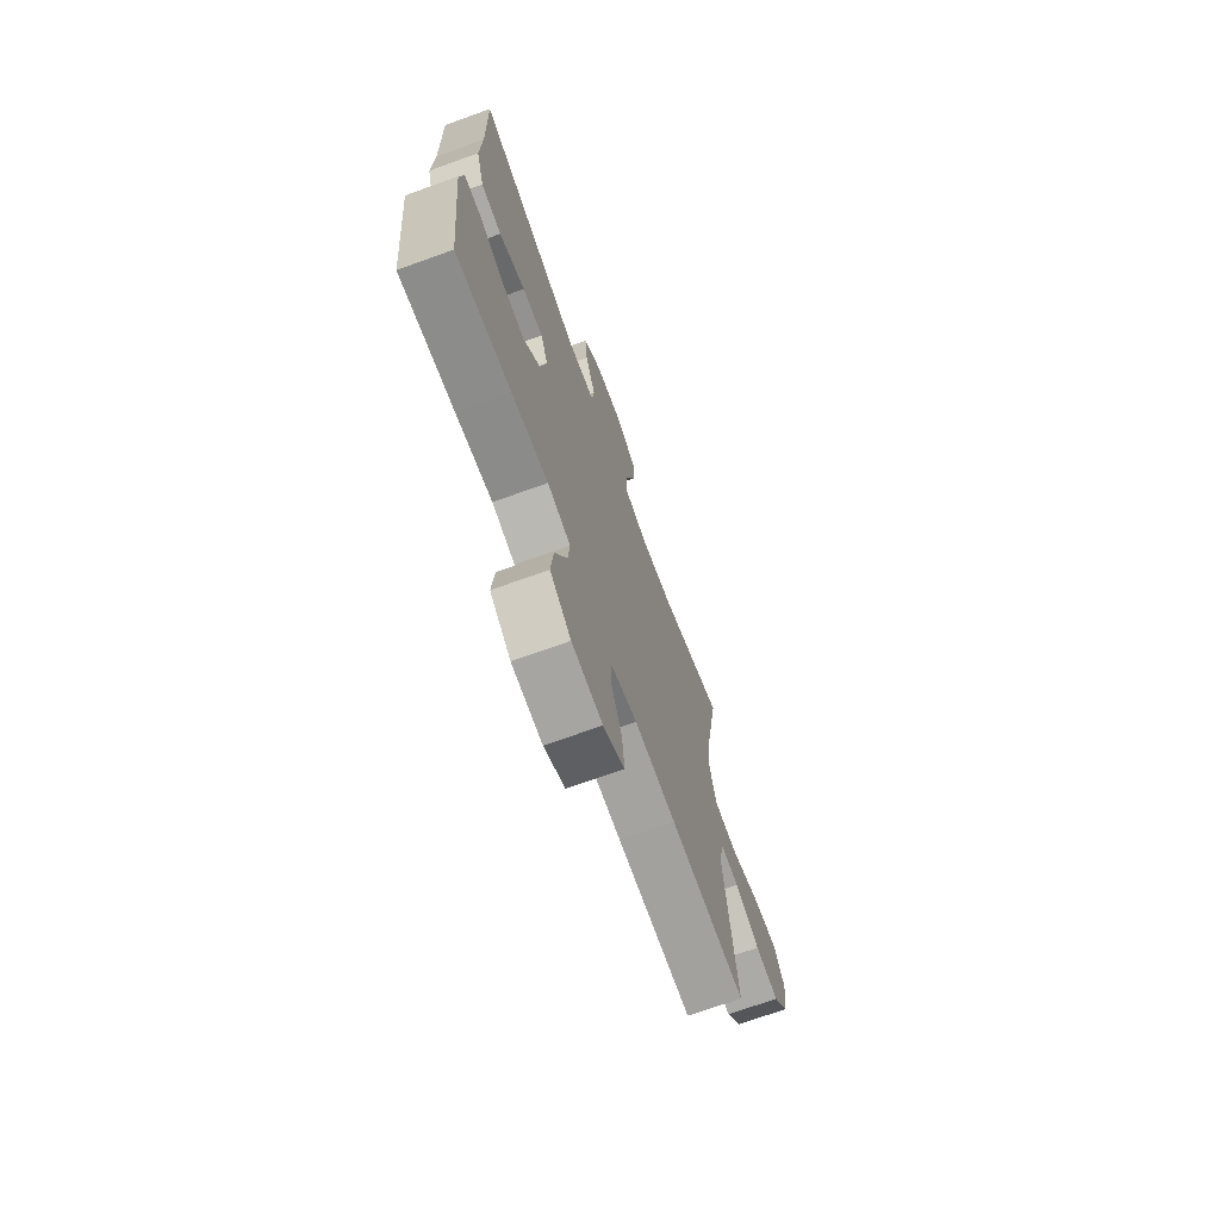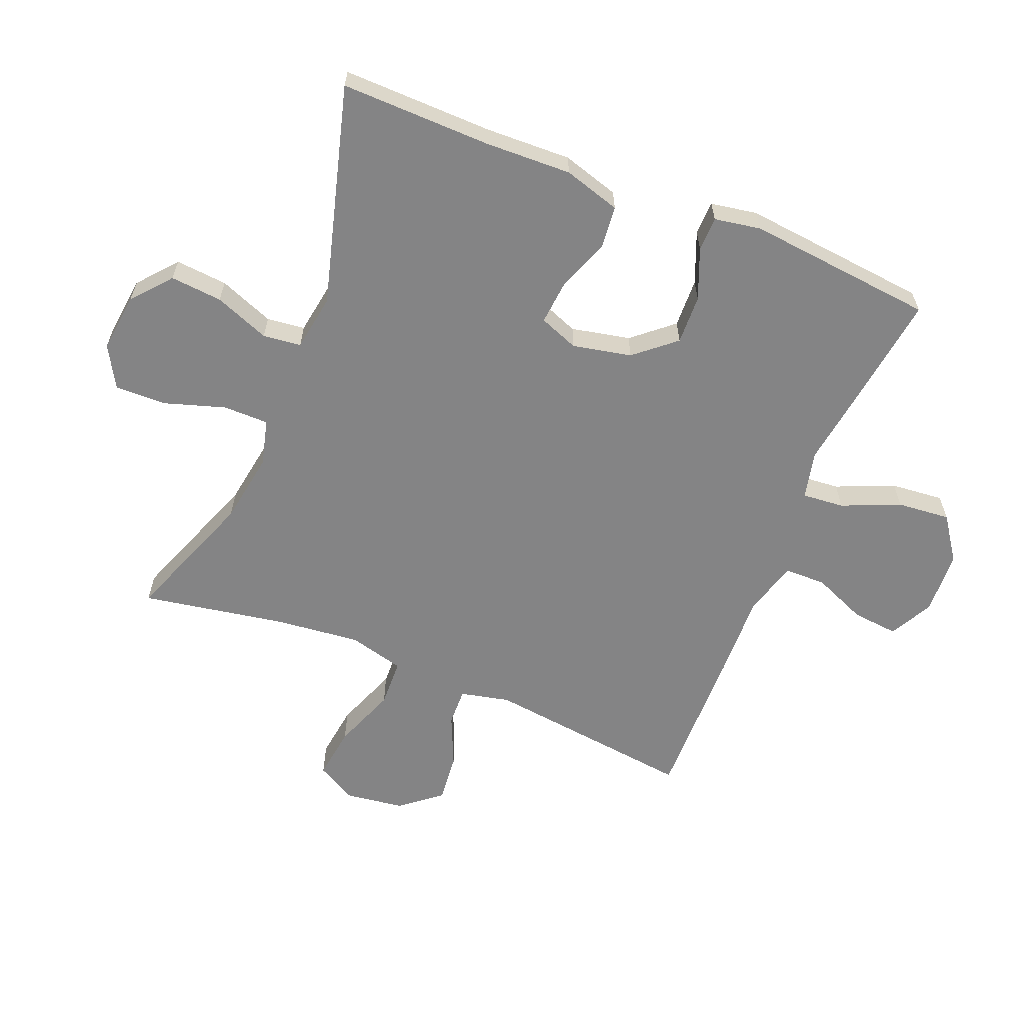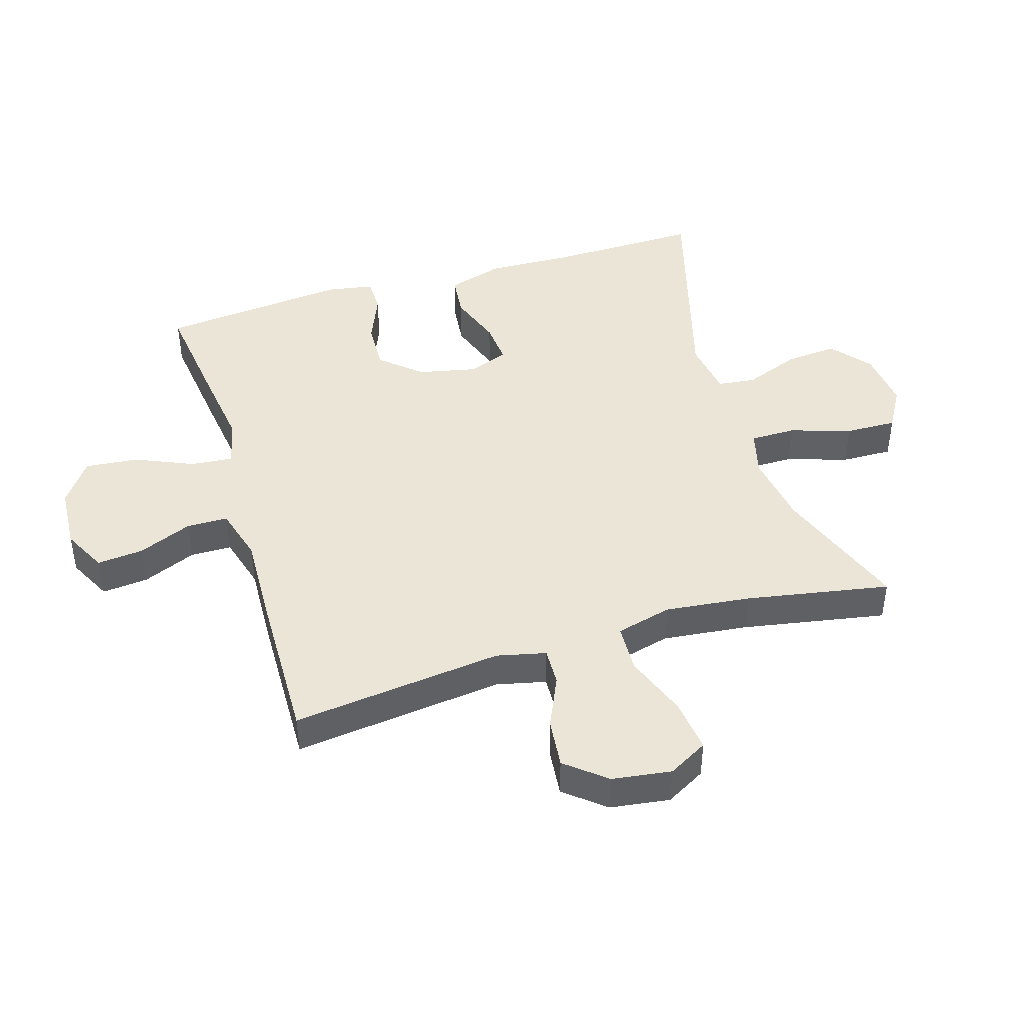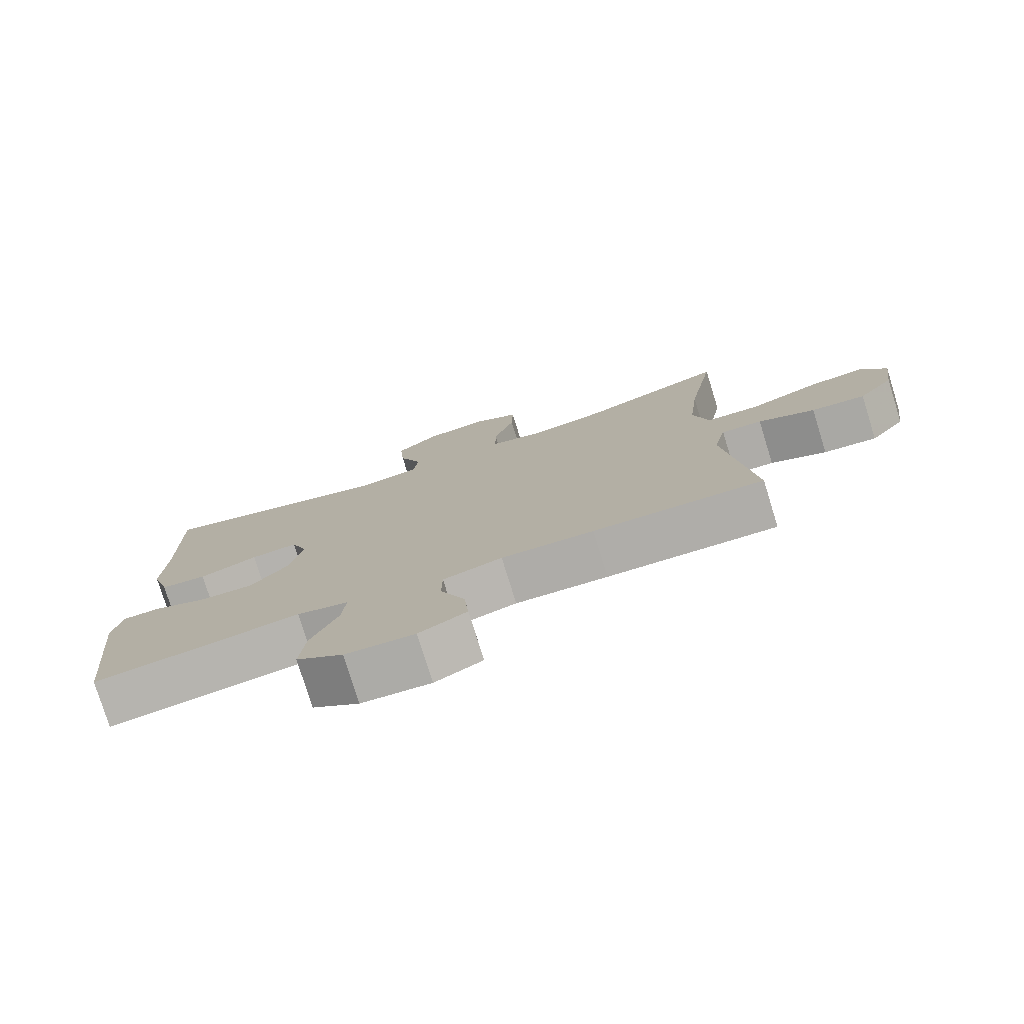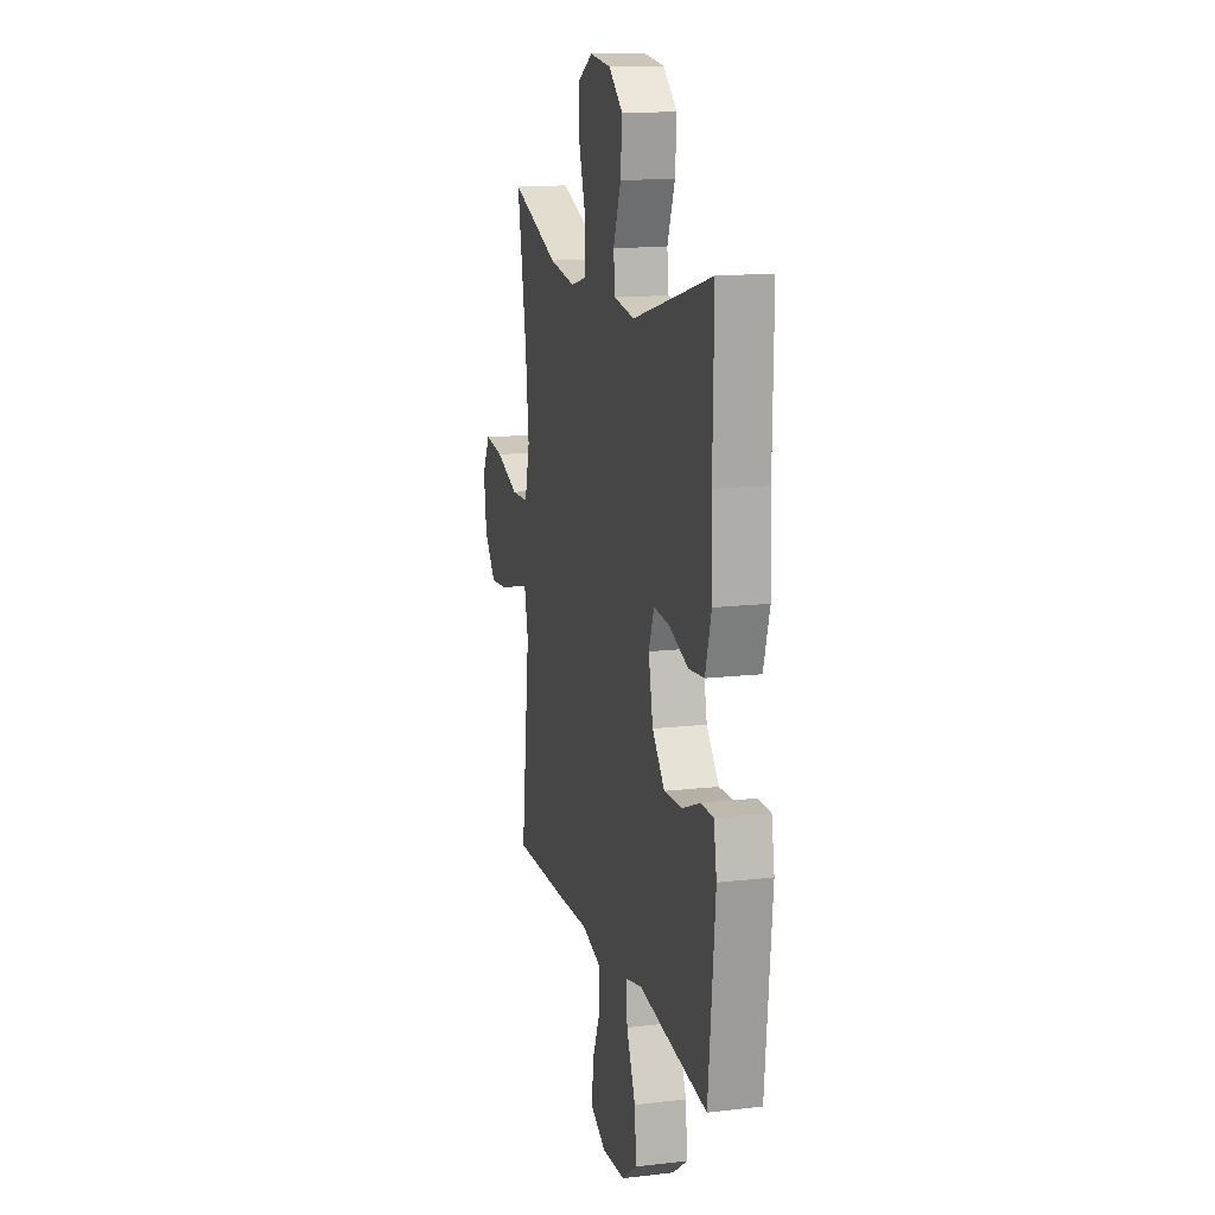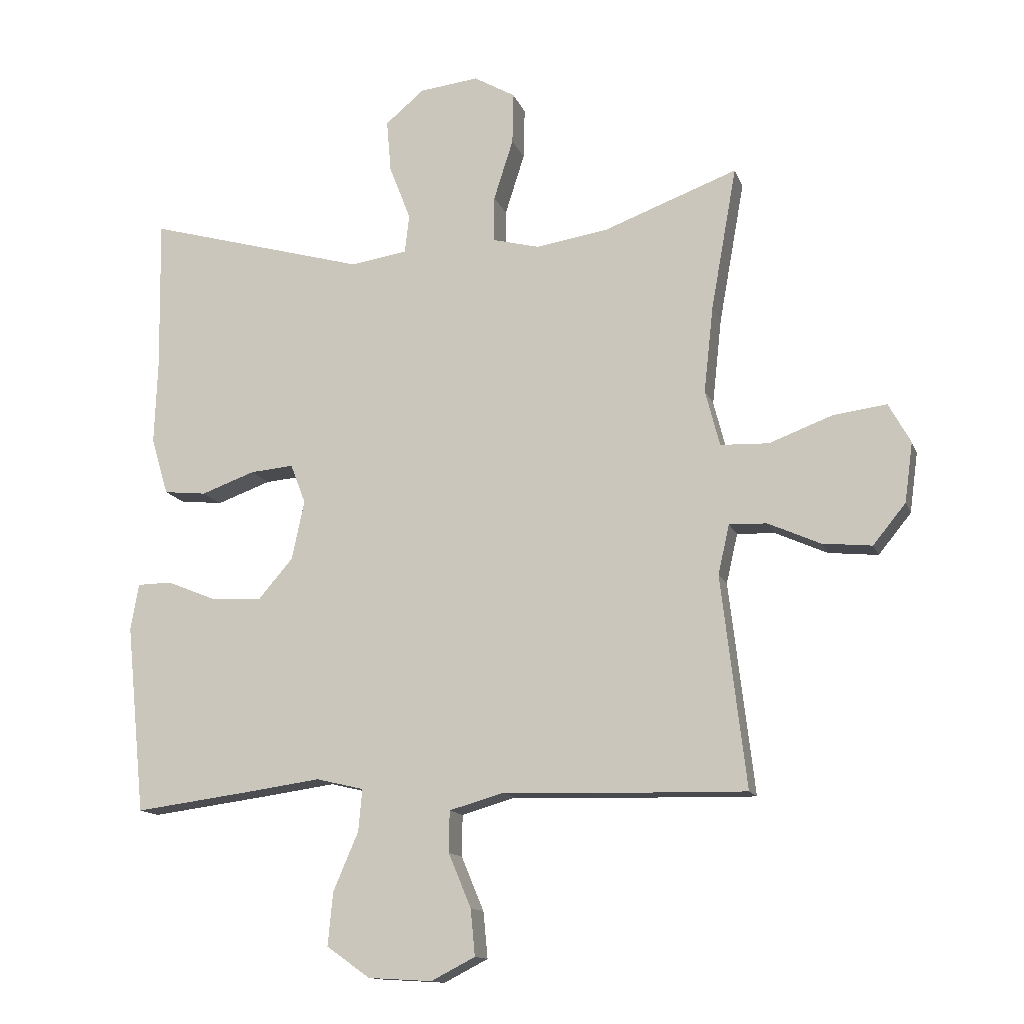
<metadata>
{"format":"obj","ext":"obj","renderer":"f3d","projection":"perspective","resolution":1024,"background":"white","views":[{"elev":-70.9,"azim":109.8,"up":"+Z"},{"elev":-61.5,"azim":67.8,"up":"+Y"},{"elev":44.4,"azim":-106.8,"up":"+Y"},{"elev":-77.8,"azim":-162.8,"up":"+Z"},{"elev":14.3,"azim":75.7,"up":"+Z"},{"elev":-13.3,"azim":-164.3,"up":"+Z"}]}
</metadata>
<code>
v 0.5 0.07 -0.5
v 0.317 0.07 -0.476
v 0.195 0.07 -0.459
v 0.119 0.07 -0.477
v 0.125 0.07 -0.544
v 0.165 0.07 -0.637
v 0.173 0.07 -0.722
v 0.104 0.07 -0.771
v 0.002 0.07 -0.777
v -0.068 0.07 -0.741
v -0.061 0.07 -0.667
v -0.025 0.07 -0.581
v -0.026 0.07 -0.515
v -0.113 0.07 -0.49
v -0.249 0.07 -0.495
v -0.5 0.07 -0.5
v -0.46 0.07 -0.163
v -0.478 0.07 -0.084
v -0.538 0.07 -0.086
v -0.621 0.07 -0.123
v -0.7 0.07 -0.131
v -0.752 0.07 -0.067
v -0.765 0.07 0.028
v -0.73 0.07 0.091
v -0.645 0.07 0.08
v -0.544 0.07 0.042
v -0.467 0.07 0.045
v -0.444 0.07 0.134
v -0.459 0.07 0.271
v -0.5 0.07 0.5
v -0.286 0.07 0.42
v -0.171 0.07 0.402
v -0.097 0.07 0.421
v -0.097 0.07 0.494
v -0.128 0.07 0.591
v -0.13 0.07 0.673
v -0.064 0.07 0.711
v 0.03 0.07 0.7
v 0.092 0.07 0.648
v 0.085 0.07 0.565
v 0.051 0.07 0.477
v 0.058 0.07 0.416
v 0.149 0.07 0.402
v 0.5 0.07 0.5
v 0.496 0.07 0.259
v 0.501 0.07 0.122
v 0.474 0.07 0.031
v 0.406 0.07 0.024
v 0.32 0.07 0.055
v 0.251 0.07 0.061
v 0.227 0.07 -0.002
v 0.247 0.07 -0.096
v 0.302 0.07 -0.16
v 0.381 0.07 -0.157
v 0.462 0.07 -0.124
v 0.517 0.07 -0.125
v 0.53 0.07 -0.199
v 0.5 0 -0.5
v 0.317 0 -0.476
v 0.195 0 -0.459
v 0.119 0 -0.477
v 0.125 0 -0.544
v 0.165 0 -0.637
v 0.173 0 -0.722
v 0.104 0 -0.771
v 0.002 0 -0.777
v -0.068 0 -0.741
v -0.061 0 -0.667
v -0.025 0 -0.581
v -0.026 0 -0.515
v -0.113 0 -0.49
v -0.249 0 -0.495
v -0.5 0 -0.5
v -0.46 0 -0.163
v -0.478 0 -0.084
v -0.538 0 -0.086
v -0.621 0 -0.123
v -0.7 0 -0.131
v -0.752 0 -0.067
v -0.765 0 0.028
v -0.73 0 0.091
v -0.645 0 0.08
v -0.544 0 0.042
v -0.467 0 0.045
v -0.444 0 0.134
v -0.459 0 0.271
v -0.5 0 0.5
v -0.286 0 0.42
v -0.171 0 0.402
v -0.097 0 0.421
v -0.097 0 0.494
v -0.128 0 0.591
v -0.13 0 0.673
v -0.064 0 0.711
v 0.03 0 0.7
v 0.092 0 0.648
v 0.085 0 0.565
v 0.051 0 0.477
v 0.058 0 0.416
v 0.149 0 0.402
v 0.5 0 0.5
v 0.496 0 0.259
v 0.501 0 0.122
v 0.474 0 0.031
v 0.406 0 0.024
v 0.32 0 0.055
v 0.251 0 0.061
v 0.227 0 -0.002
v 0.247 0 -0.096
v 0.302 0 -0.16
v 0.381 0 -0.157
v 0.462 0 -0.124
v 0.517 0 -0.125
v 0.53 0 -0.199
f 1 2 3
f 57 1 3
f 56 57 3
f 55 56 3
f 54 55 3
f 53 54 3 4
f 52 53 4
f 51 52 4
f 47 48 49
f 46 47 49
f 45 46 49
f 45 49 50
f 44 45 50
f 43 44 50
f 42 43 50 51
f 39 40 41
f 38 39 41
f 37 38 41
f 36 37 41
f 35 36 41
f 34 35 41
f 33 34 41 42
f 42 51 4
f 33 42 4
f 32 33 4
f 29 30 31
f 32 4 5
f 31 32 5
f 29 31 5
f 28 29 5
f 24 25 26
f 23 24 26
f 22 23 26
f 21 22 26
f 20 21 26
f 19 20 26
f 18 19 26 27
f 28 5 6
f 27 28 6
f 18 27 6
f 17 18 6
f 14 15 16 17
f 10 11 12
f 9 10 12
f 8 9 12
f 7 8 12
f 6 7 12
f 6 12 13
f 17 6 13
f 13 14 17
f 60 59 58
f 60 58 114
f 60 114 113
f 60 113 112
f 60 112 111
f 61 60 111 110
f 61 110 109
f 61 109 108
f 106 105 104
f 106 104 103
f 106 103 102
f 107 106 102
f 107 102 101
f 107 101 100
f 108 107 100 99
f 98 97 96
f 98 96 95
f 98 95 94
f 98 94 93
f 98 93 92
f 98 92 91
f 99 98 91 90
f 61 108 99
f 61 99 90
f 61 90 89
f 88 87 86
f 62 61 89
f 62 89 88
f 62 88 86
f 62 86 85
f 83 82 81
f 83 81 80
f 83 80 79
f 83 79 78
f 83 78 77
f 83 77 76
f 84 83 76 75
f 63 62 85
f 63 85 84
f 63 84 75
f 63 75 74
f 74 73 72 71
f 69 68 67
f 69 67 66
f 69 66 65
f 69 65 64
f 69 64 63
f 70 69 63
f 70 63 74
f 74 71 70
f 1 58 59 2
f 2 59 60 3
f 3 60 61 4
f 4 61 62 5
f 5 62 63 6
f 6 63 64 7
f 7 64 65 8
f 8 65 66 9
f 9 66 67 10
f 10 67 68 11
f 11 68 69 12
f 12 69 70 13
f 13 70 71 14
f 14 71 72 15
f 15 72 73 16
f 16 73 74 17
f 17 74 75 18
f 18 75 76 19
f 19 76 77 20
f 20 77 78 21
f 21 78 79 22
f 22 79 80 23
f 23 80 81 24
f 24 81 82 25
f 25 82 83 26
f 26 83 84 27
f 27 84 85 28
f 28 85 86 29
f 29 86 87 30
f 30 87 88 31
f 31 88 89 32
f 32 89 90 33
f 33 90 91 34
f 34 91 92 35
f 35 92 93 36
f 36 93 94 37
f 37 94 95 38
f 38 95 96 39
f 39 96 97 40
f 40 97 98 41
f 41 98 99 42
f 42 99 100 43
f 43 100 101 44
f 44 101 102 45
f 45 102 103 46
f 46 103 104 47
f 47 104 105 48
f 48 105 106 49
f 49 106 107 50
f 50 107 108 51
f 51 108 109 52
f 52 109 110 53
f 53 110 111 54
f 54 111 112 55
f 55 112 113 56
f 56 113 114 57
f 57 114 58 1

</code>
